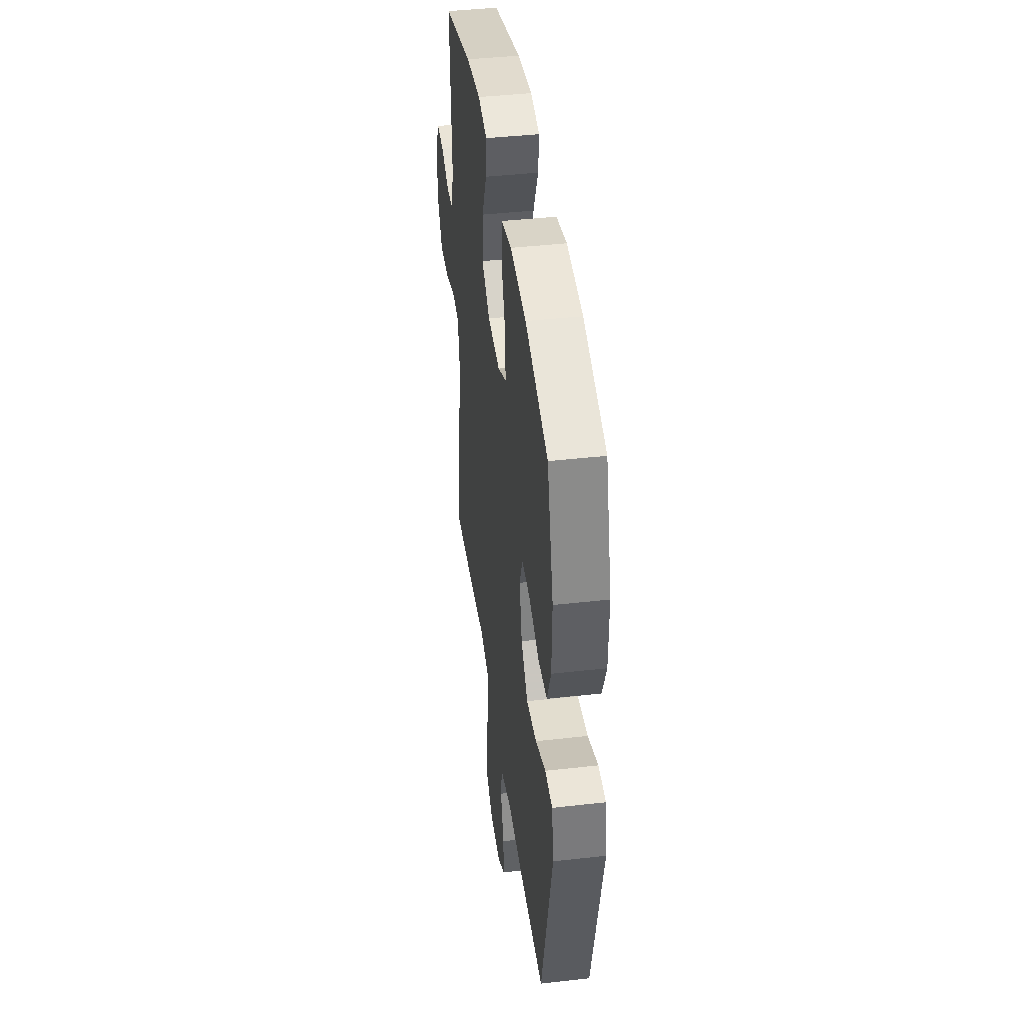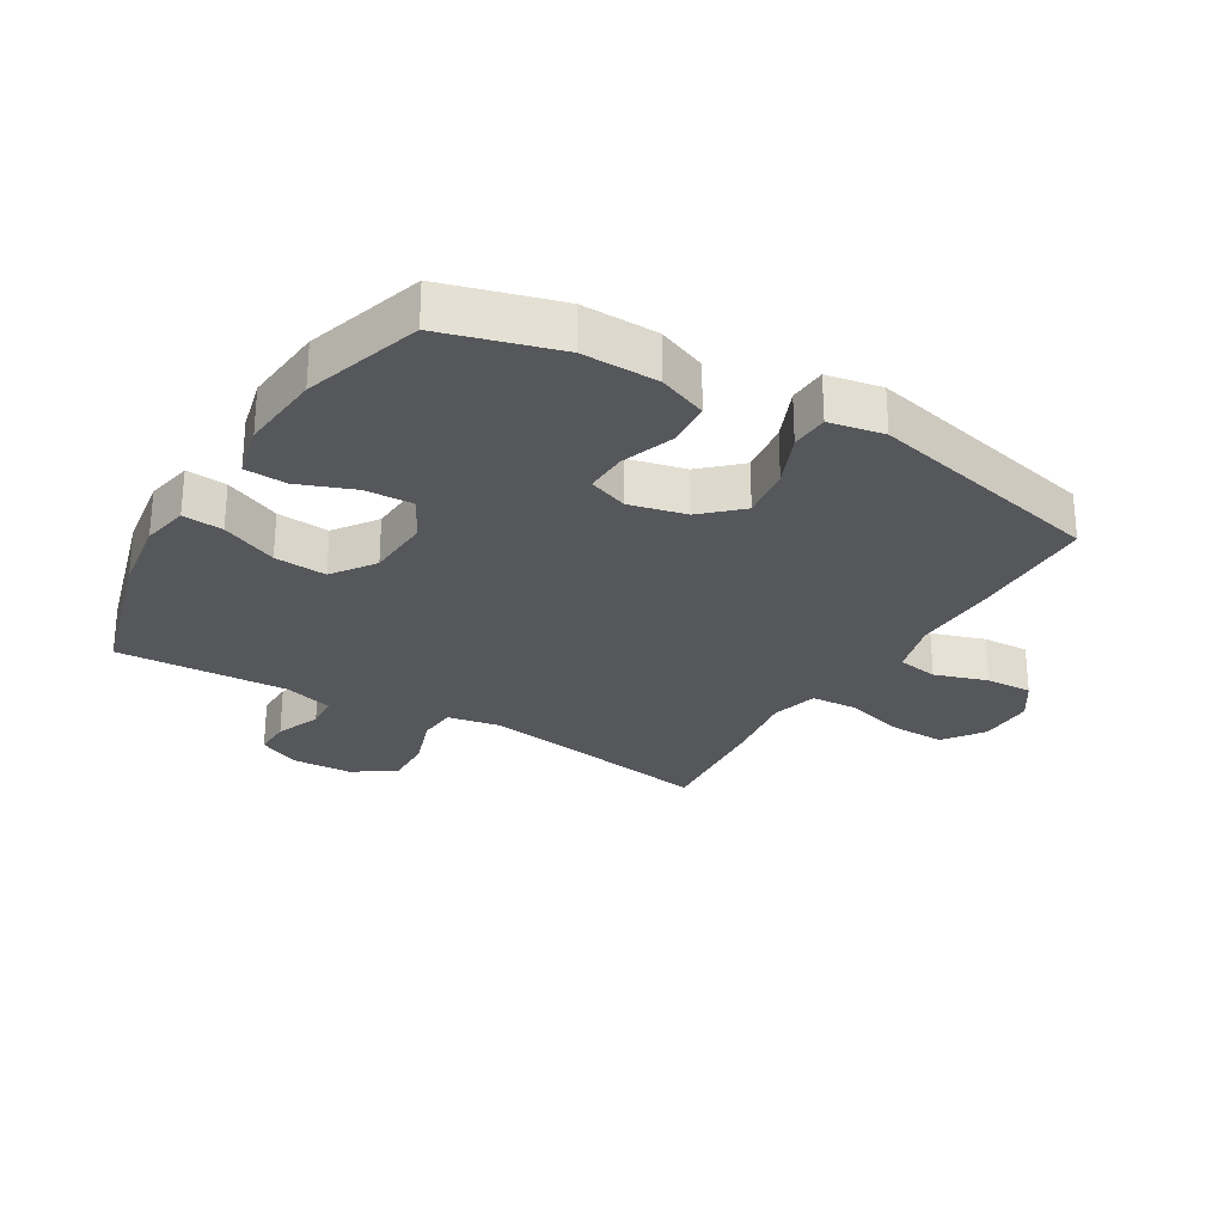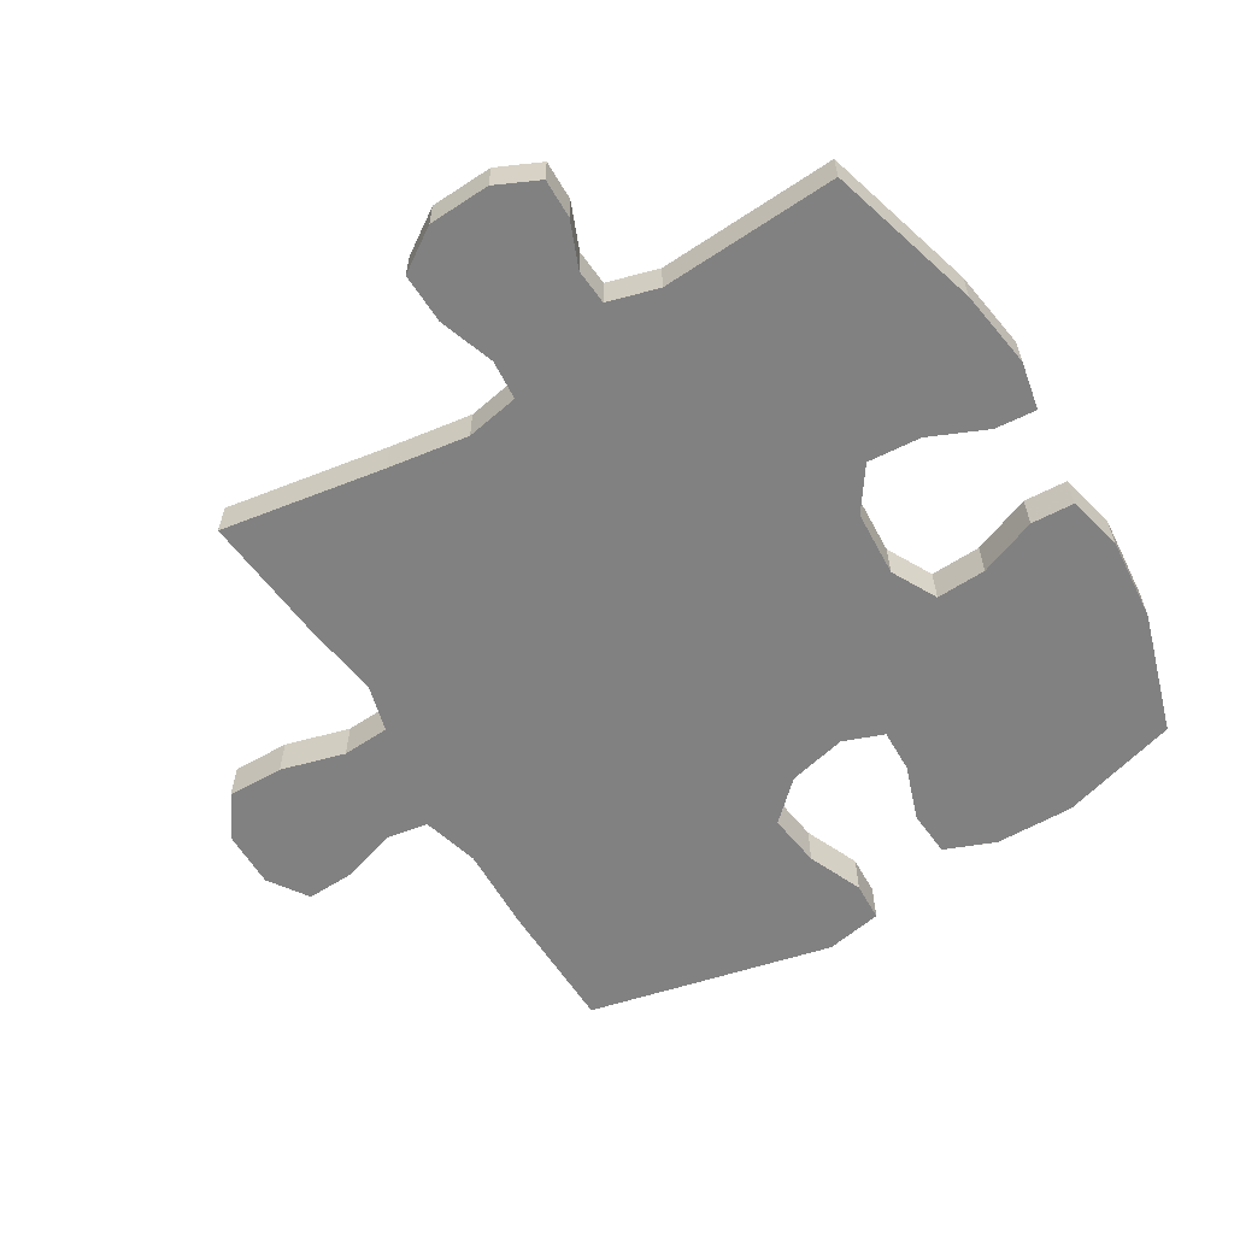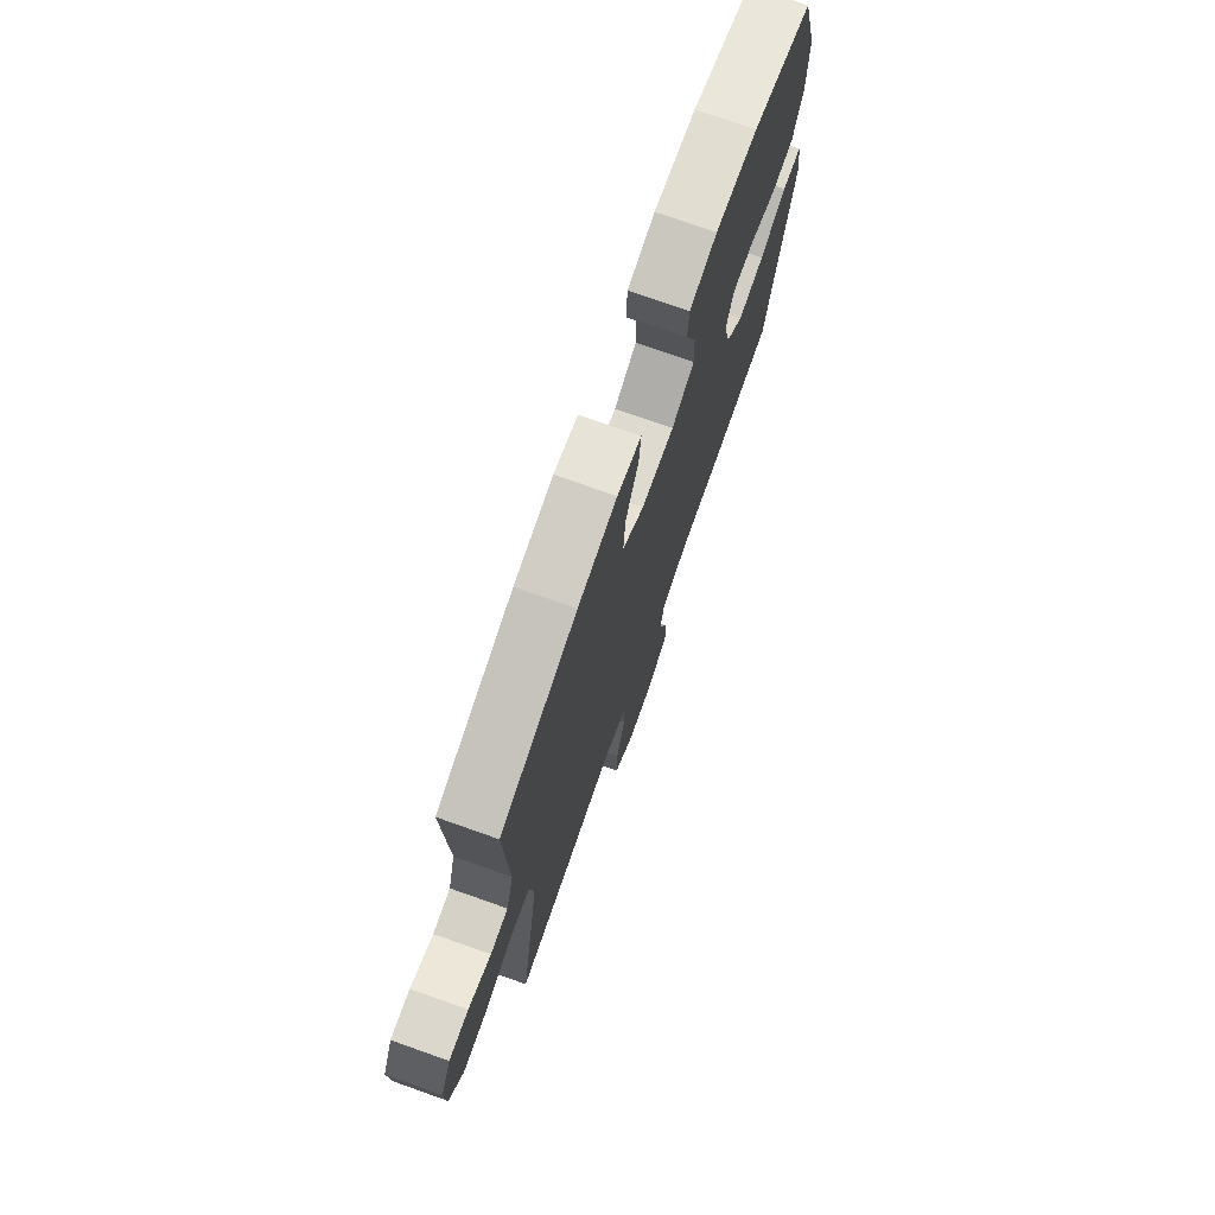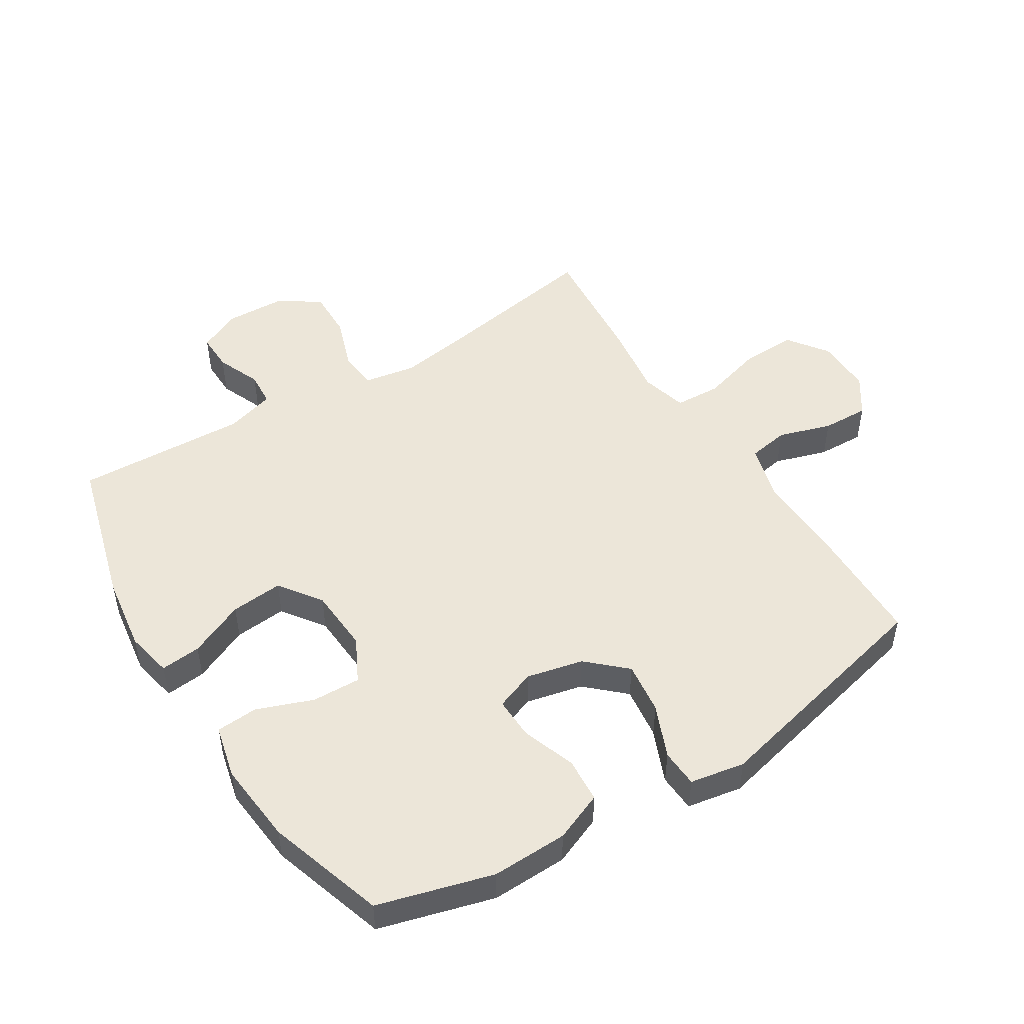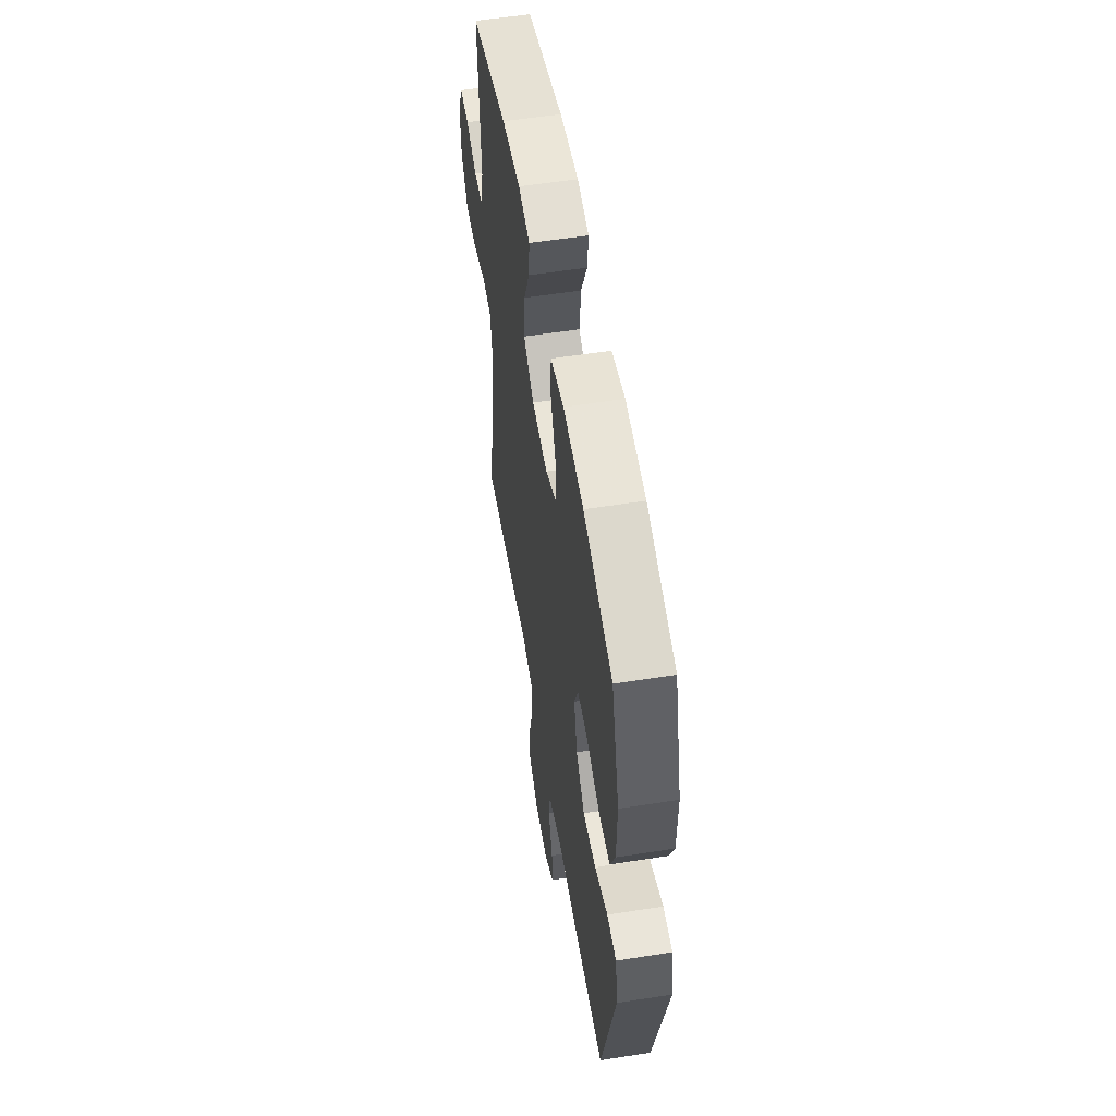
<metadata>
{"format":"obj","ext":"obj","renderer":"f3d","projection":"perspective","resolution":1024,"background":"white","views":[{"elev":42.6,"azim":82.3,"up":"+Z"},{"elev":-27.1,"azim":59.2,"up":"+Y"},{"elev":-60.5,"azim":-58.5,"up":"+Y"},{"elev":74.2,"azim":-70.5,"up":"+Z"},{"elev":49.4,"azim":57.8,"up":"+Y"},{"elev":56.1,"azim":80.6,"up":"+Z"}]}
</metadata>
<code>
v -0.5 0.07 0.5
v -0.26 0.07 0.568
v -0.138 0.07 0.586
v -0.063 0.07 0.571
v -0.069 0.07 0.506
v -0.109 0.07 0.416
v -0.116 0.07 0.332
v -0.048 0.07 0.284
v 0.055 0.07 0.278
v 0.126 0.07 0.315
v 0.123 0.07 0.393
v 0.089 0.07 0.483
v 0.093 0.07 0.55
v 0.179 0.07 0.571
v 0.311 0.07 0.559
v 0.5 0.07 0.5
v 0.552 0.07 0.316
v 0.549 0.07 0.194
v 0.517 0.07 0.115
v 0.445 0.07 0.11
v 0.359 0.07 0.14
v 0.291 0.07 0.142
v 0.267 0.07 0.078
v 0.288 0.07 -0.013
v 0.344 0.07 -0.073
v 0.428 0.07 -0.062
v 0.513 0.07 -0.026
v 0.574 0.07 -0.029
v 0.59 0.07 -0.117
v 0.5 0.07 -0.5
v 0.294 0.07 -0.504
v 0.16 0.07 -0.5
v 0.07 0.07 -0.525
v 0.059 0.07 -0.591
v 0.086 0.07 -0.676
v 0.089 0.07 -0.751
v 0.027 0.07 -0.793
v -0.064 0.07 -0.792
v -0.128 0.07 -0.746
v -0.126 0.07 -0.658
v -0.098 0.07 -0.558
v -0.102 0.07 -0.484
v -0.177 0.07 -0.464
v -0.292 0.07 -0.481
v -0.5 0.07 -0.5
v -0.457 0.07 -0.242
v -0.438 0.07 -0.116
v -0.453 0.07 -0.033
v -0.515 0.07 -0.028
v -0.602 0.07 -0.058
v -0.681 0.07 -0.06
v -0.725 0.07 0.007
v -0.729 0.07 0.103
v -0.697 0.07 0.171
v -0.636 0.07 0.17
v -0.565 0.07 0.141
v -0.51 0.07 0.145
v -0.487 0.07 0.224
v -0.5 0 0.5
v -0.26 0 0.568
v -0.138 0 0.586
v -0.063 0 0.571
v -0.069 0 0.506
v -0.109 0 0.416
v -0.116 0 0.332
v -0.048 0 0.284
v 0.055 0 0.278
v 0.126 0 0.315
v 0.123 0 0.393
v 0.089 0 0.483
v 0.093 0 0.55
v 0.179 0 0.571
v 0.311 0 0.559
v 0.5 0 0.5
v 0.552 0 0.316
v 0.549 0 0.194
v 0.517 0 0.115
v 0.445 0 0.11
v 0.359 0 0.14
v 0.291 0 0.142
v 0.267 0 0.078
v 0.288 0 -0.013
v 0.344 0 -0.073
v 0.428 0 -0.062
v 0.513 0 -0.026
v 0.574 0 -0.029
v 0.59 0 -0.117
v 0.5 0 -0.5
v 0.294 0 -0.504
v 0.16 0 -0.5
v 0.07 0 -0.525
v 0.059 0 -0.591
v 0.086 0 -0.676
v 0.089 0 -0.751
v 0.027 0 -0.793
v -0.064 0 -0.792
v -0.128 0 -0.746
v -0.126 0 -0.658
v -0.098 0 -0.558
v -0.102 0 -0.484
v -0.177 0 -0.464
v -0.292 0 -0.481
v -0.5 0 -0.5
v -0.457 0 -0.242
v -0.438 0 -0.116
v -0.453 0 -0.033
v -0.515 0 -0.028
v -0.602 0 -0.058
v -0.681 0 -0.06
v -0.725 0 0.007
v -0.729 0 0.103
v -0.697 0 0.171
v -0.636 0 0.17
v -0.565 0 0.141
v -0.51 0 0.145
v -0.487 0 0.224
f 53 54 55 56
f 53 56 57
f 52 53 57
f 49 50 51 52
f 48 49 52 57
f 43 44 45 46
f 42 43 46 47
f 38 39 40 41
f 38 41 42
f 37 38 42
f 34 35 36 37
f 34 37 42
f 33 34 42 47
f 29 30 31 32
f 26 27 28 29
f 25 26 29 32
f 24 25 32 33
f 18 19 20 21
f 18 21 22
f 17 18 22
f 16 17 22
f 15 16 22
f 14 15 22 23
f 11 12 13 14
f 10 11 14 23
f 3 4 5 6
f 3 6 7
f 58 1 2 3
f 48 57 58 3
f 9 10 23 24
f 8 9 24 33
f 7 8 33 47
f 3 7 47 48
f 114 113 112 111
f 115 114 111
f 115 111 110
f 110 109 108 107
f 115 110 107 106
f 104 103 102 101
f 105 104 101 100
f 99 98 97 96
f 100 99 96
f 100 96 95
f 95 94 93 92
f 100 95 92
f 105 100 92 91
f 90 89 88 87
f 87 86 85 84
f 90 87 84 83
f 91 90 83 82
f 79 78 77 76
f 80 79 76
f 80 76 75
f 80 75 74
f 80 74 73
f 81 80 73 72
f 72 71 70 69
f 81 72 69 68
f 64 63 62 61
f 65 64 61
f 61 60 59 116
f 61 116 115 106
f 82 81 68 67
f 91 82 67 66
f 105 91 66 65
f 106 105 65 61
f 1 59 60 2
f 2 60 61 3
f 3 61 62 4
f 4 62 63 5
f 5 63 64 6
f 6 64 65 7
f 7 65 66 8
f 8 66 67 9
f 9 67 68 10
f 10 68 69 11
f 11 69 70 12
f 12 70 71 13
f 13 71 72 14
f 14 72 73 15
f 15 73 74 16
f 16 74 75 17
f 17 75 76 18
f 18 76 77 19
f 19 77 78 20
f 20 78 79 21
f 21 79 80 22
f 22 80 81 23
f 23 81 82 24
f 24 82 83 25
f 25 83 84 26
f 26 84 85 27
f 27 85 86 28
f 28 86 87 29
f 29 87 88 30
f 30 88 89 31
f 31 89 90 32
f 32 90 91 33
f 33 91 92 34
f 34 92 93 35
f 35 93 94 36
f 36 94 95 37
f 37 95 96 38
f 38 96 97 39
f 39 97 98 40
f 40 98 99 41
f 41 99 100 42
f 42 100 101 43
f 43 101 102 44
f 44 102 103 45
f 45 103 104 46
f 46 104 105 47
f 47 105 106 48
f 48 106 107 49
f 49 107 108 50
f 50 108 109 51
f 51 109 110 52
f 52 110 111 53
f 53 111 112 54
f 54 112 113 55
f 55 113 114 56
f 56 114 115 57
f 57 115 116 58
f 58 116 59 1

</code>
